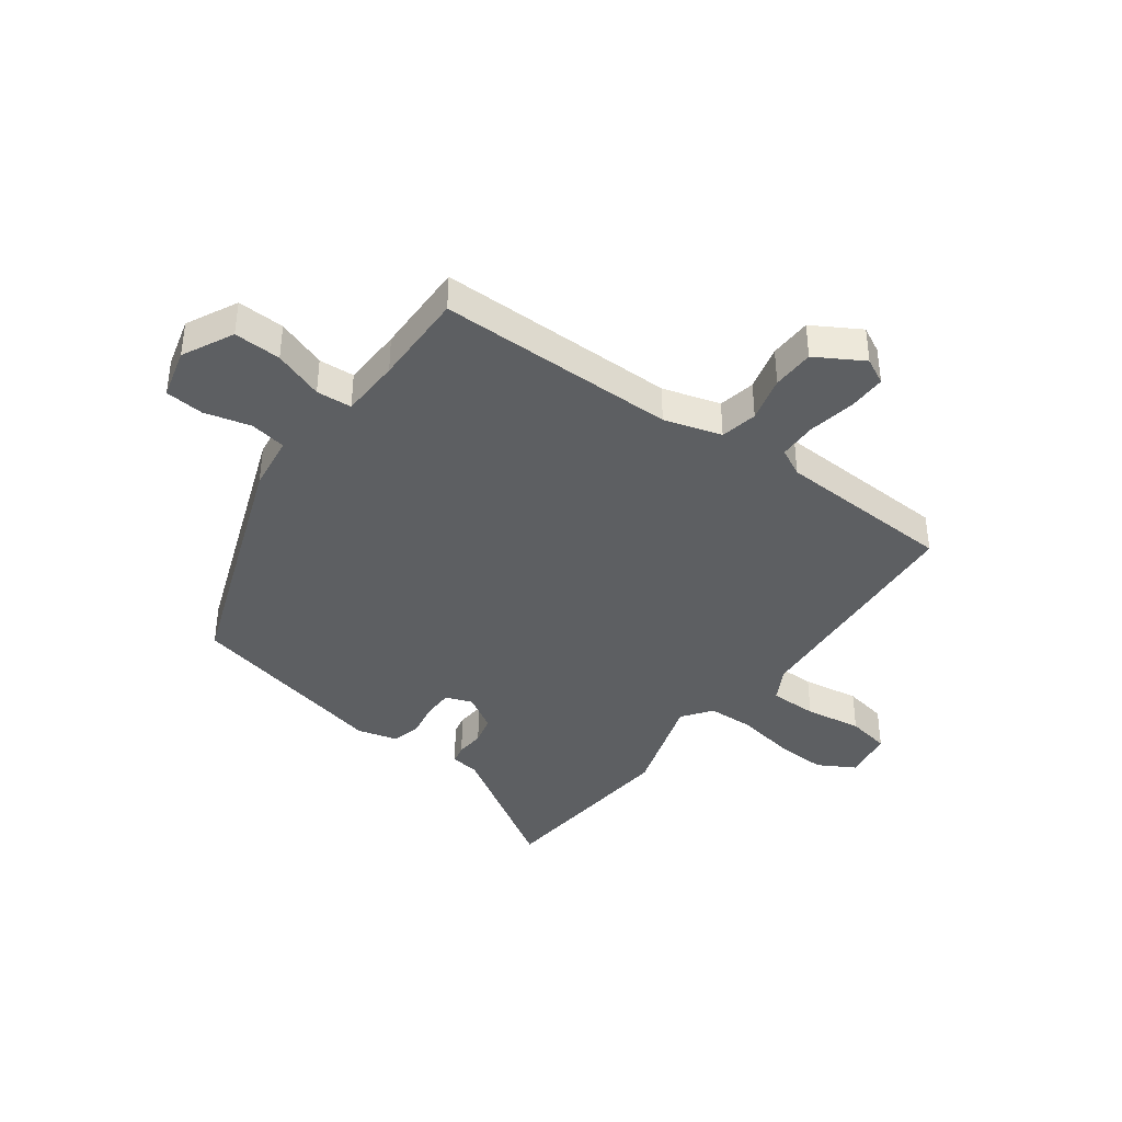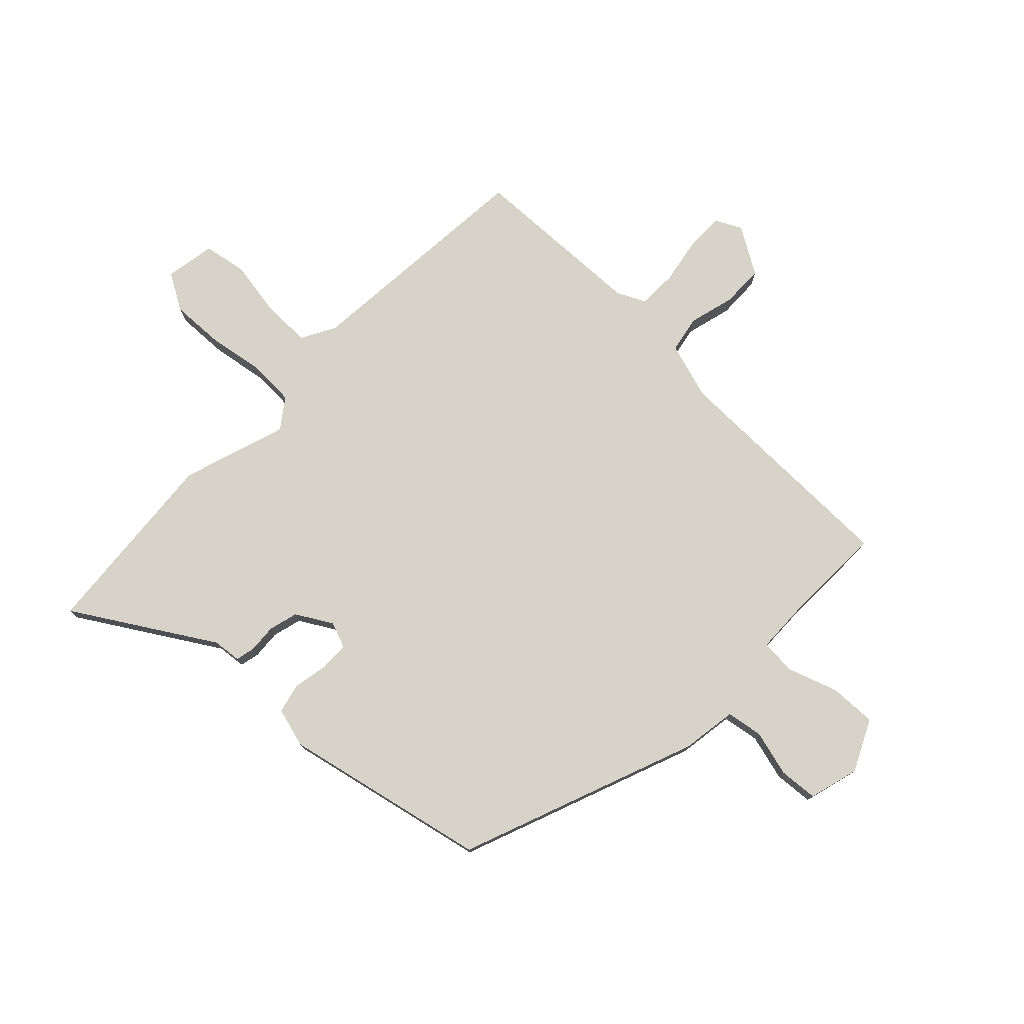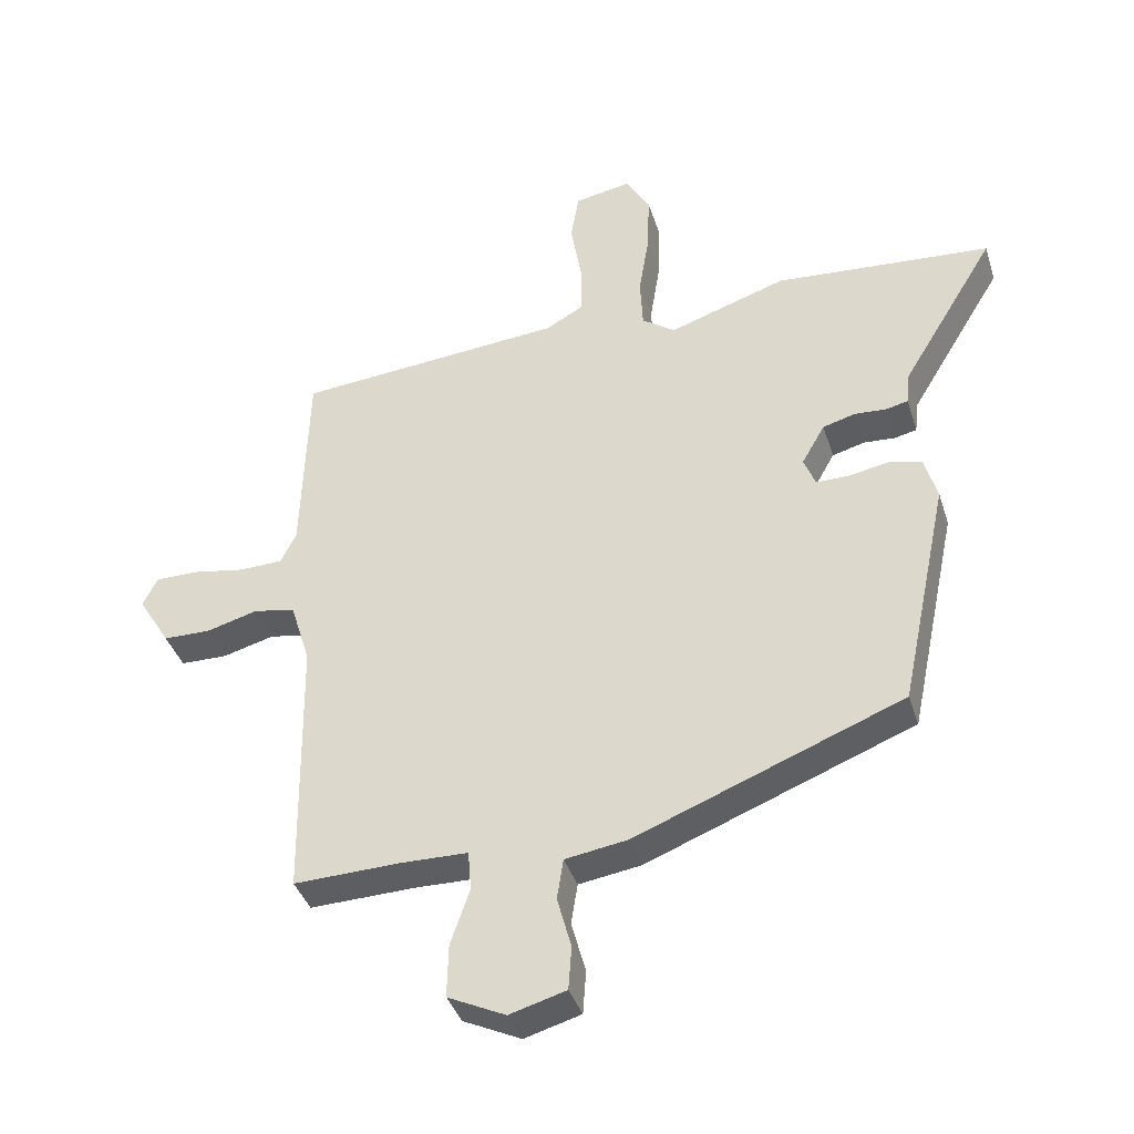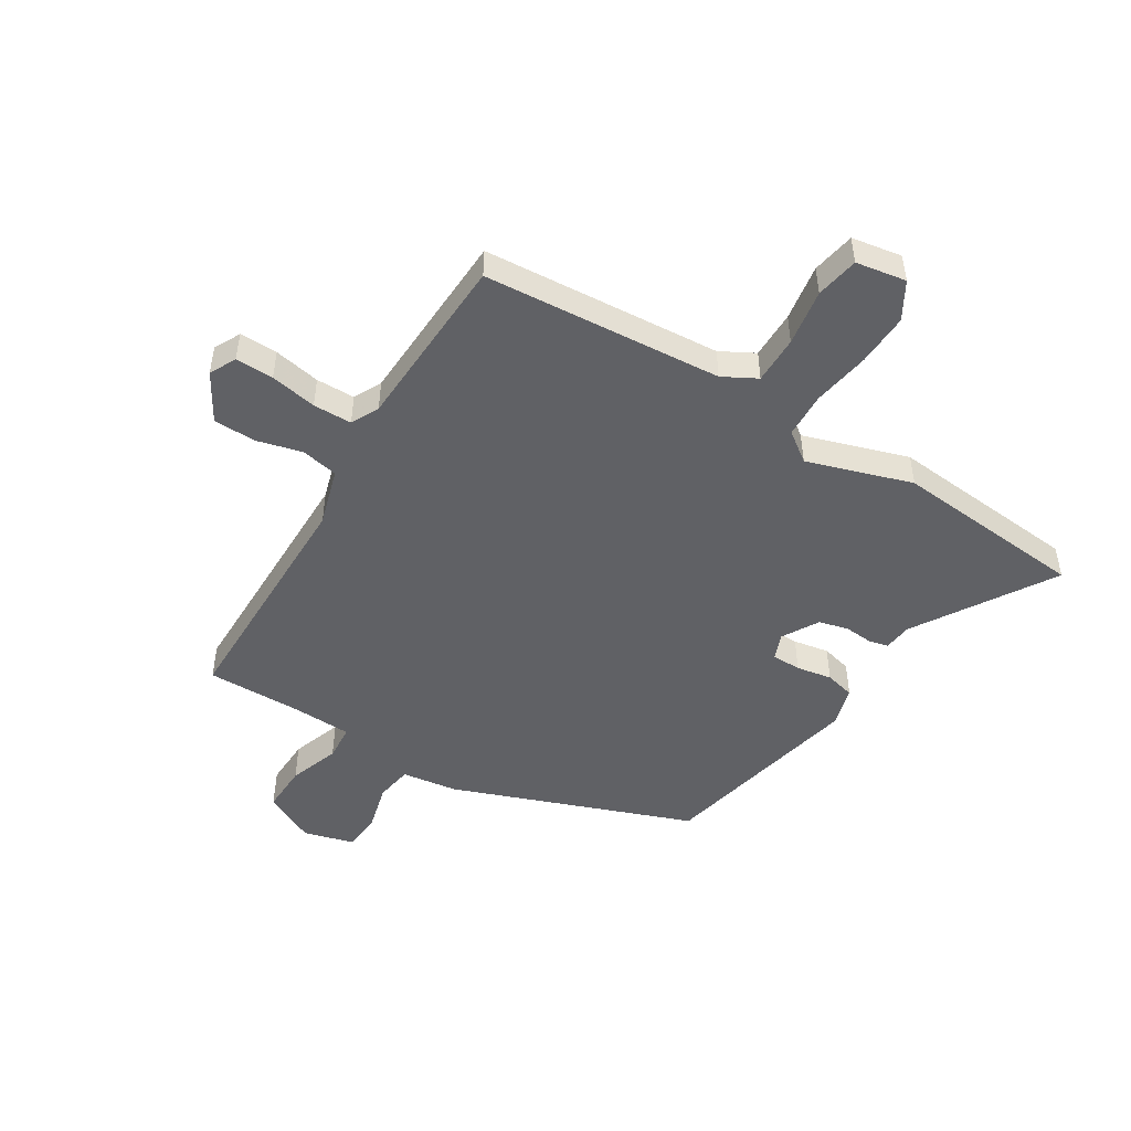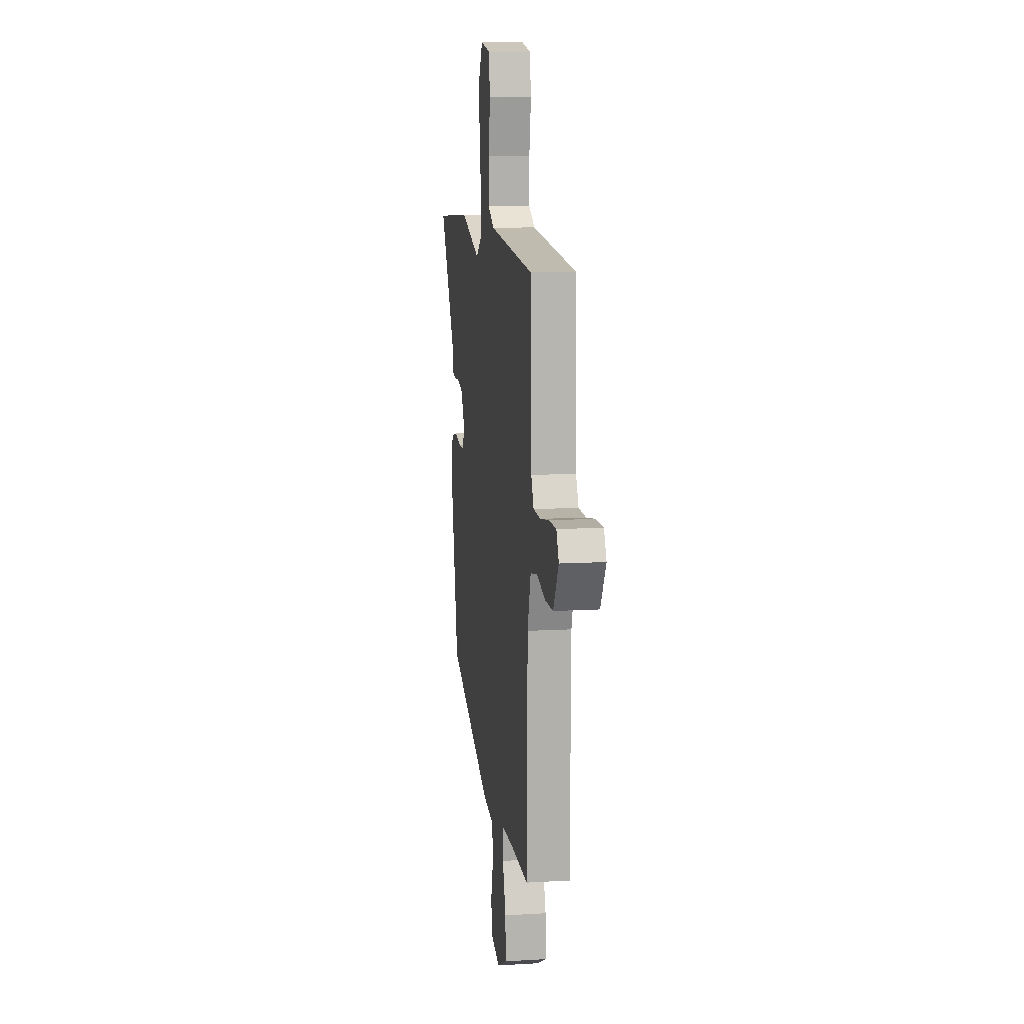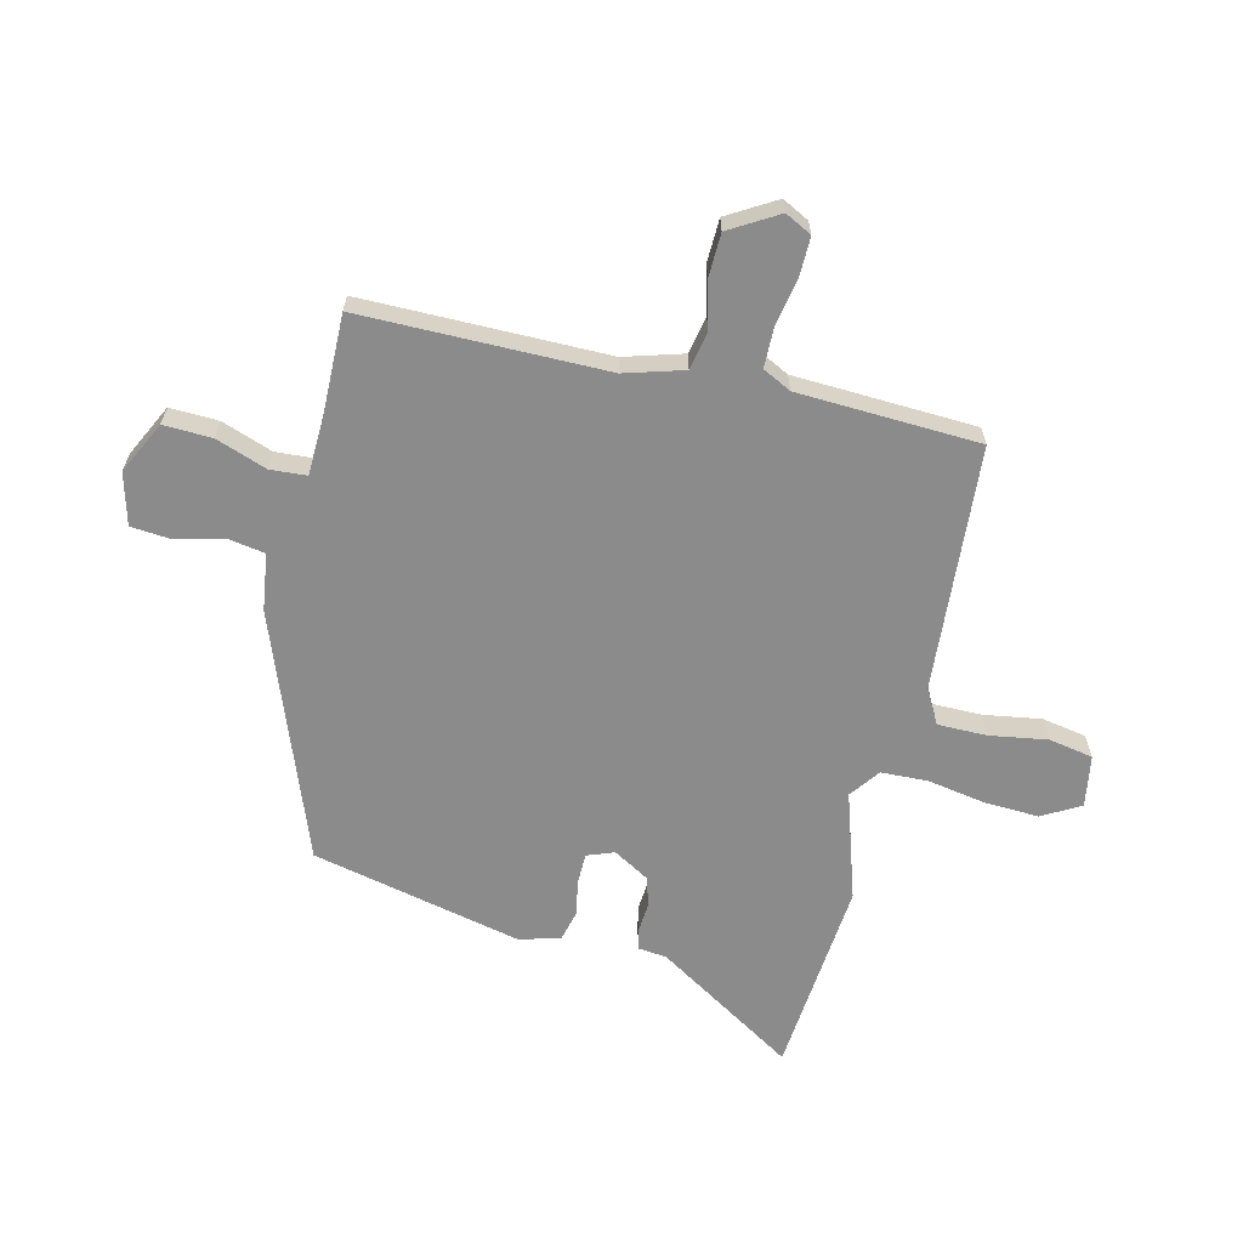
<metadata>
{"format":"obj","ext":"obj","renderer":"f3d","projection":"perspective","resolution":1024,"background":"white","views":[{"elev":-39.7,"azim":-127.2,"up":"+Y"},{"elev":77.2,"azim":133.6,"up":"+Y"},{"elev":-38.9,"azim":16.9,"up":"+Z"},{"elev":-49.4,"azim":-32.4,"up":"+Y"},{"elev":11.0,"azim":-98.2,"up":"+Z"},{"elev":-63.8,"azim":-104.3,"up":"+Y"}]}
</metadata>
<code>
v 0.45 0.07 -0.361
v 0.033 0.07 -0.524
v -0.064 0.07 -0.539
v -0.074 0.07 -0.603
v -0.052 0.07 -0.684
v -0.057 0.07 -0.752
v -0.145 0.07 -0.777
v -0.235 0.07 -0.734
v -0.233 0.07 -0.651
v -0.203 0.07 -0.563
v -0.208 0.07 -0.501
v -0.313 0.07 -0.499
v -0.479 0.07 -0.504
v -0.485 0.07 -0.085
v -0.516 0.07 0.015
v -0.581 0.07 0.027
v -0.661 0.07 0.005
v -0.735 0.07 0.006
v -0.785 0.07 0.088
v -0.762 0.07 0.134
v -0.695 0.07 0.134
v -0.613 0.07 0.12
v -0.545 0.07 0.122
v -0.521 0.07 0.171
v -0.511 0.07 0.482
v -0.092 0.07 0.519
v -0.033 0.07 0.552
v -0.034 0.07 0.636
v -0.051 0.07 0.735
v -0.038 0.07 0.811
v 0.05 0.07 0.827
v 0.088 0.07 0.763
v 0.085 0.07 0.67
v 0.069 0.07 0.57
v 0.073 0.07 0.49
v 0.125 0.07 0.453
v 0.308 0.07 0.514
v 0.646 0.07 0.489
v 0.499 0.07 0.247
v 0.494 0.07 0.197
v 0.46 0.07 0.189
v 0.41 0.07 0.192
v 0.359 0.07 0.178
v 0.323 0.07 0.115
v 0.341 0.07 0.069
v 0.392 0.07 0.069
v 0.454 0.07 0.081
v 0.506 0.07 0.069
v 0.526 0.07 -0.001
v 0.45 0 -0.361
v 0.033 0 -0.524
v -0.064 0 -0.539
v -0.074 0 -0.603
v -0.052 0 -0.684
v -0.057 0 -0.752
v -0.145 0 -0.777
v -0.235 0 -0.734
v -0.233 0 -0.651
v -0.203 0 -0.563
v -0.208 0 -0.501
v -0.313 0 -0.499
v -0.479 0 -0.504
v -0.485 0 -0.085
v -0.516 0 0.015
v -0.581 0 0.027
v -0.661 0 0.005
v -0.735 0 0.006
v -0.785 0 0.088
v -0.762 0 0.134
v -0.695 0 0.134
v -0.613 0 0.12
v -0.545 0 0.122
v -0.521 0 0.171
v -0.511 0 0.482
v -0.092 0 0.519
v -0.033 0 0.552
v -0.034 0 0.636
v -0.051 0 0.735
v -0.038 0 0.811
v 0.05 0 0.827
v 0.088 0 0.763
v 0.085 0 0.67
v 0.069 0 0.57
v 0.073 0 0.49
v 0.125 0 0.453
v 0.308 0 0.514
v 0.646 0 0.489
v 0.499 0 0.247
v 0.494 0 0.197
v 0.46 0 0.189
v 0.41 0 0.192
v 0.359 0 0.178
v 0.323 0 0.115
v 0.341 0 0.069
v 0.392 0 0.069
v 0.454 0 0.081
v 0.506 0 0.069
v 0.526 0 -0.001
f 46 47 48 49
f 45 46 49 1
f 44 45 1 2
f 39 40 41 42
f 39 42 43
f 36 37 38 39
f 36 39 43
f 35 36 43 44
f 31 32 33 34
f 31 34 35
f 28 29 30 31
f 27 28 31 35
f 26 27 35 44
f 24 25 26 44
f 19 20 21 22
f 19 22 23
f 16 17 18 19
f 15 16 19 23
f 14 15 23 24
f 12 13 14
f 11 12 14 24
f 7 8 9 10
f 7 10 11
f 4 5 6 7
f 3 4 7 11
f 11 24 44
f 2 3 11 44
f 98 97 96 95
f 50 98 95 94
f 51 50 94 93
f 91 90 89 88
f 92 91 88
f 88 87 86 85
f 92 88 85
f 93 92 85 84
f 83 82 81 80
f 84 83 80
f 80 79 78 77
f 84 80 77 76
f 93 84 76 75
f 93 75 74 73
f 71 70 69 68
f 72 71 68
f 68 67 66 65
f 72 68 65 64
f 73 72 64 63
f 63 62 61
f 73 63 61 60
f 59 58 57 56
f 60 59 56
f 56 55 54 53
f 60 56 53 52
f 93 73 60
f 93 60 52 51
f 1 50 51 2
f 2 51 52 3
f 3 52 53 4
f 4 53 54 5
f 5 54 55 6
f 6 55 56 7
f 7 56 57 8
f 8 57 58 9
f 9 58 59 10
f 10 59 60 11
f 11 60 61 12
f 12 61 62 13
f 13 62 63 14
f 14 63 64 15
f 15 64 65 16
f 16 65 66 17
f 17 66 67 18
f 18 67 68 19
f 19 68 69 20
f 20 69 70 21
f 21 70 71 22
f 22 71 72 23
f 23 72 73 24
f 24 73 74 25
f 25 74 75 26
f 26 75 76 27
f 27 76 77 28
f 28 77 78 29
f 29 78 79 30
f 30 79 80 31
f 31 80 81 32
f 32 81 82 33
f 33 82 83 34
f 34 83 84 35
f 35 84 85 36
f 36 85 86 37
f 37 86 87 38
f 38 87 88 39
f 39 88 89 40
f 40 89 90 41
f 41 90 91 42
f 42 91 92 43
f 43 92 93 44
f 44 93 94 45
f 45 94 95 46
f 46 95 96 47
f 47 96 97 48
f 48 97 98 49
f 49 98 50 1

</code>
